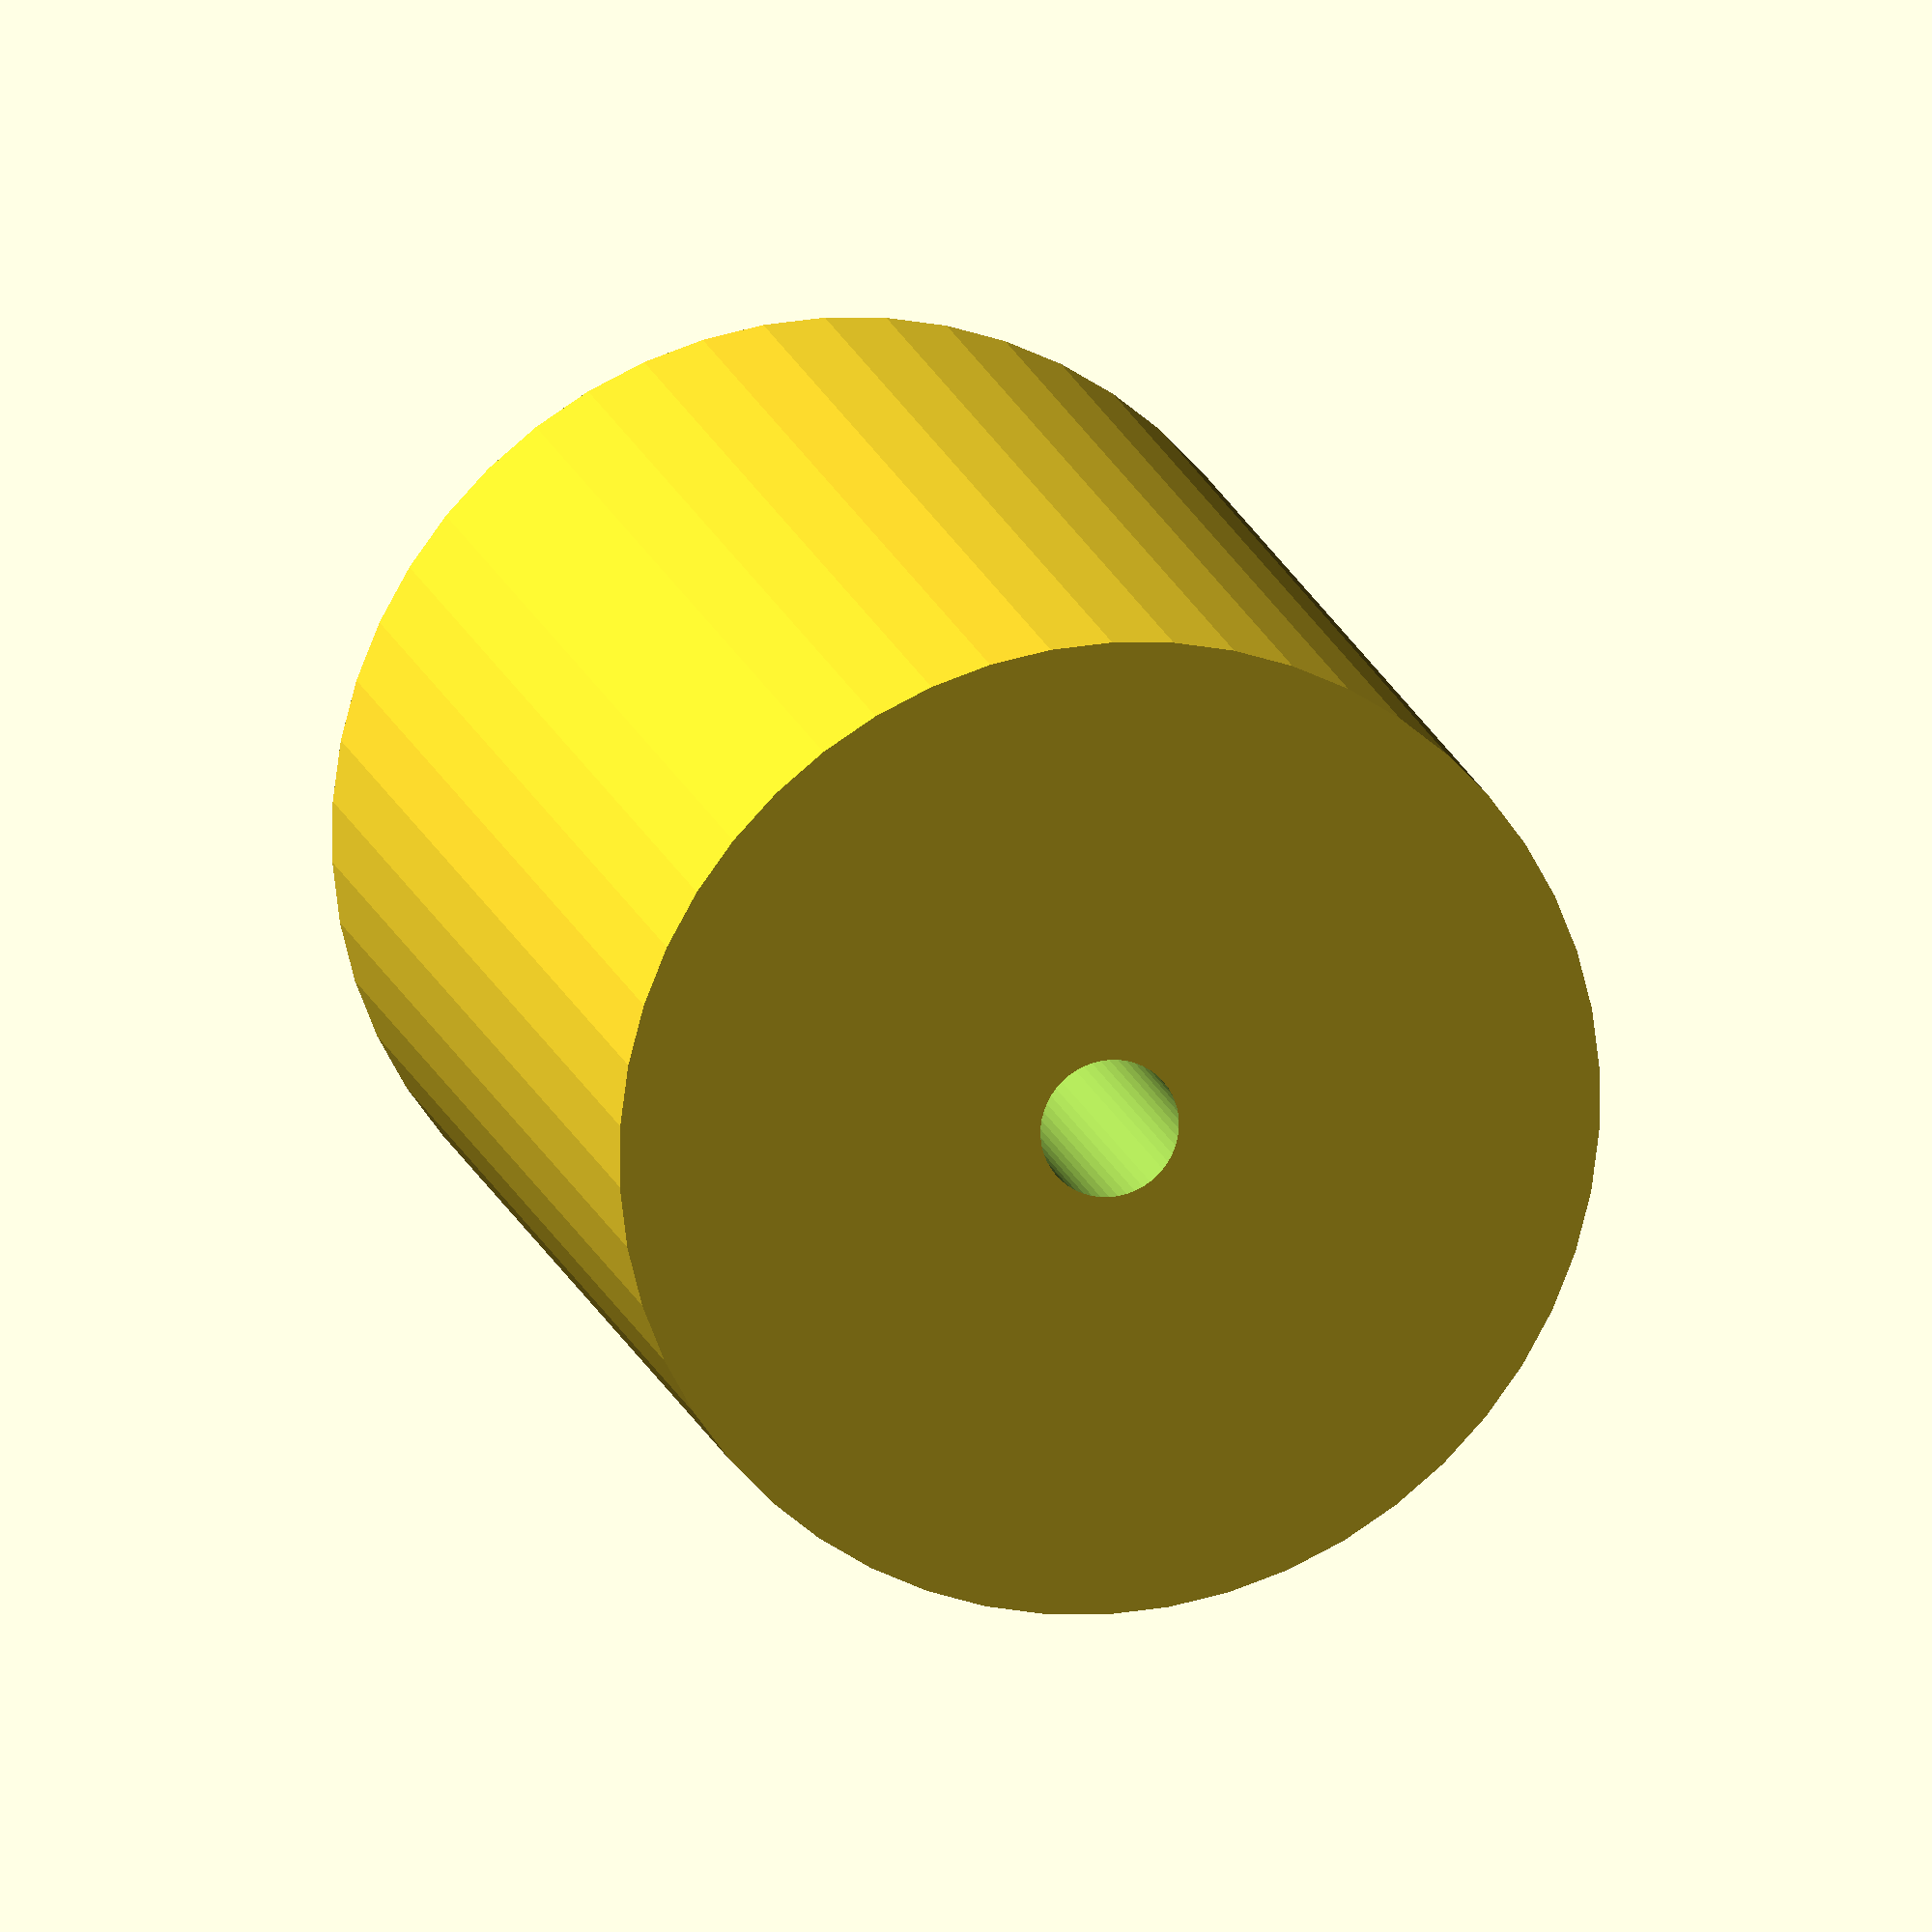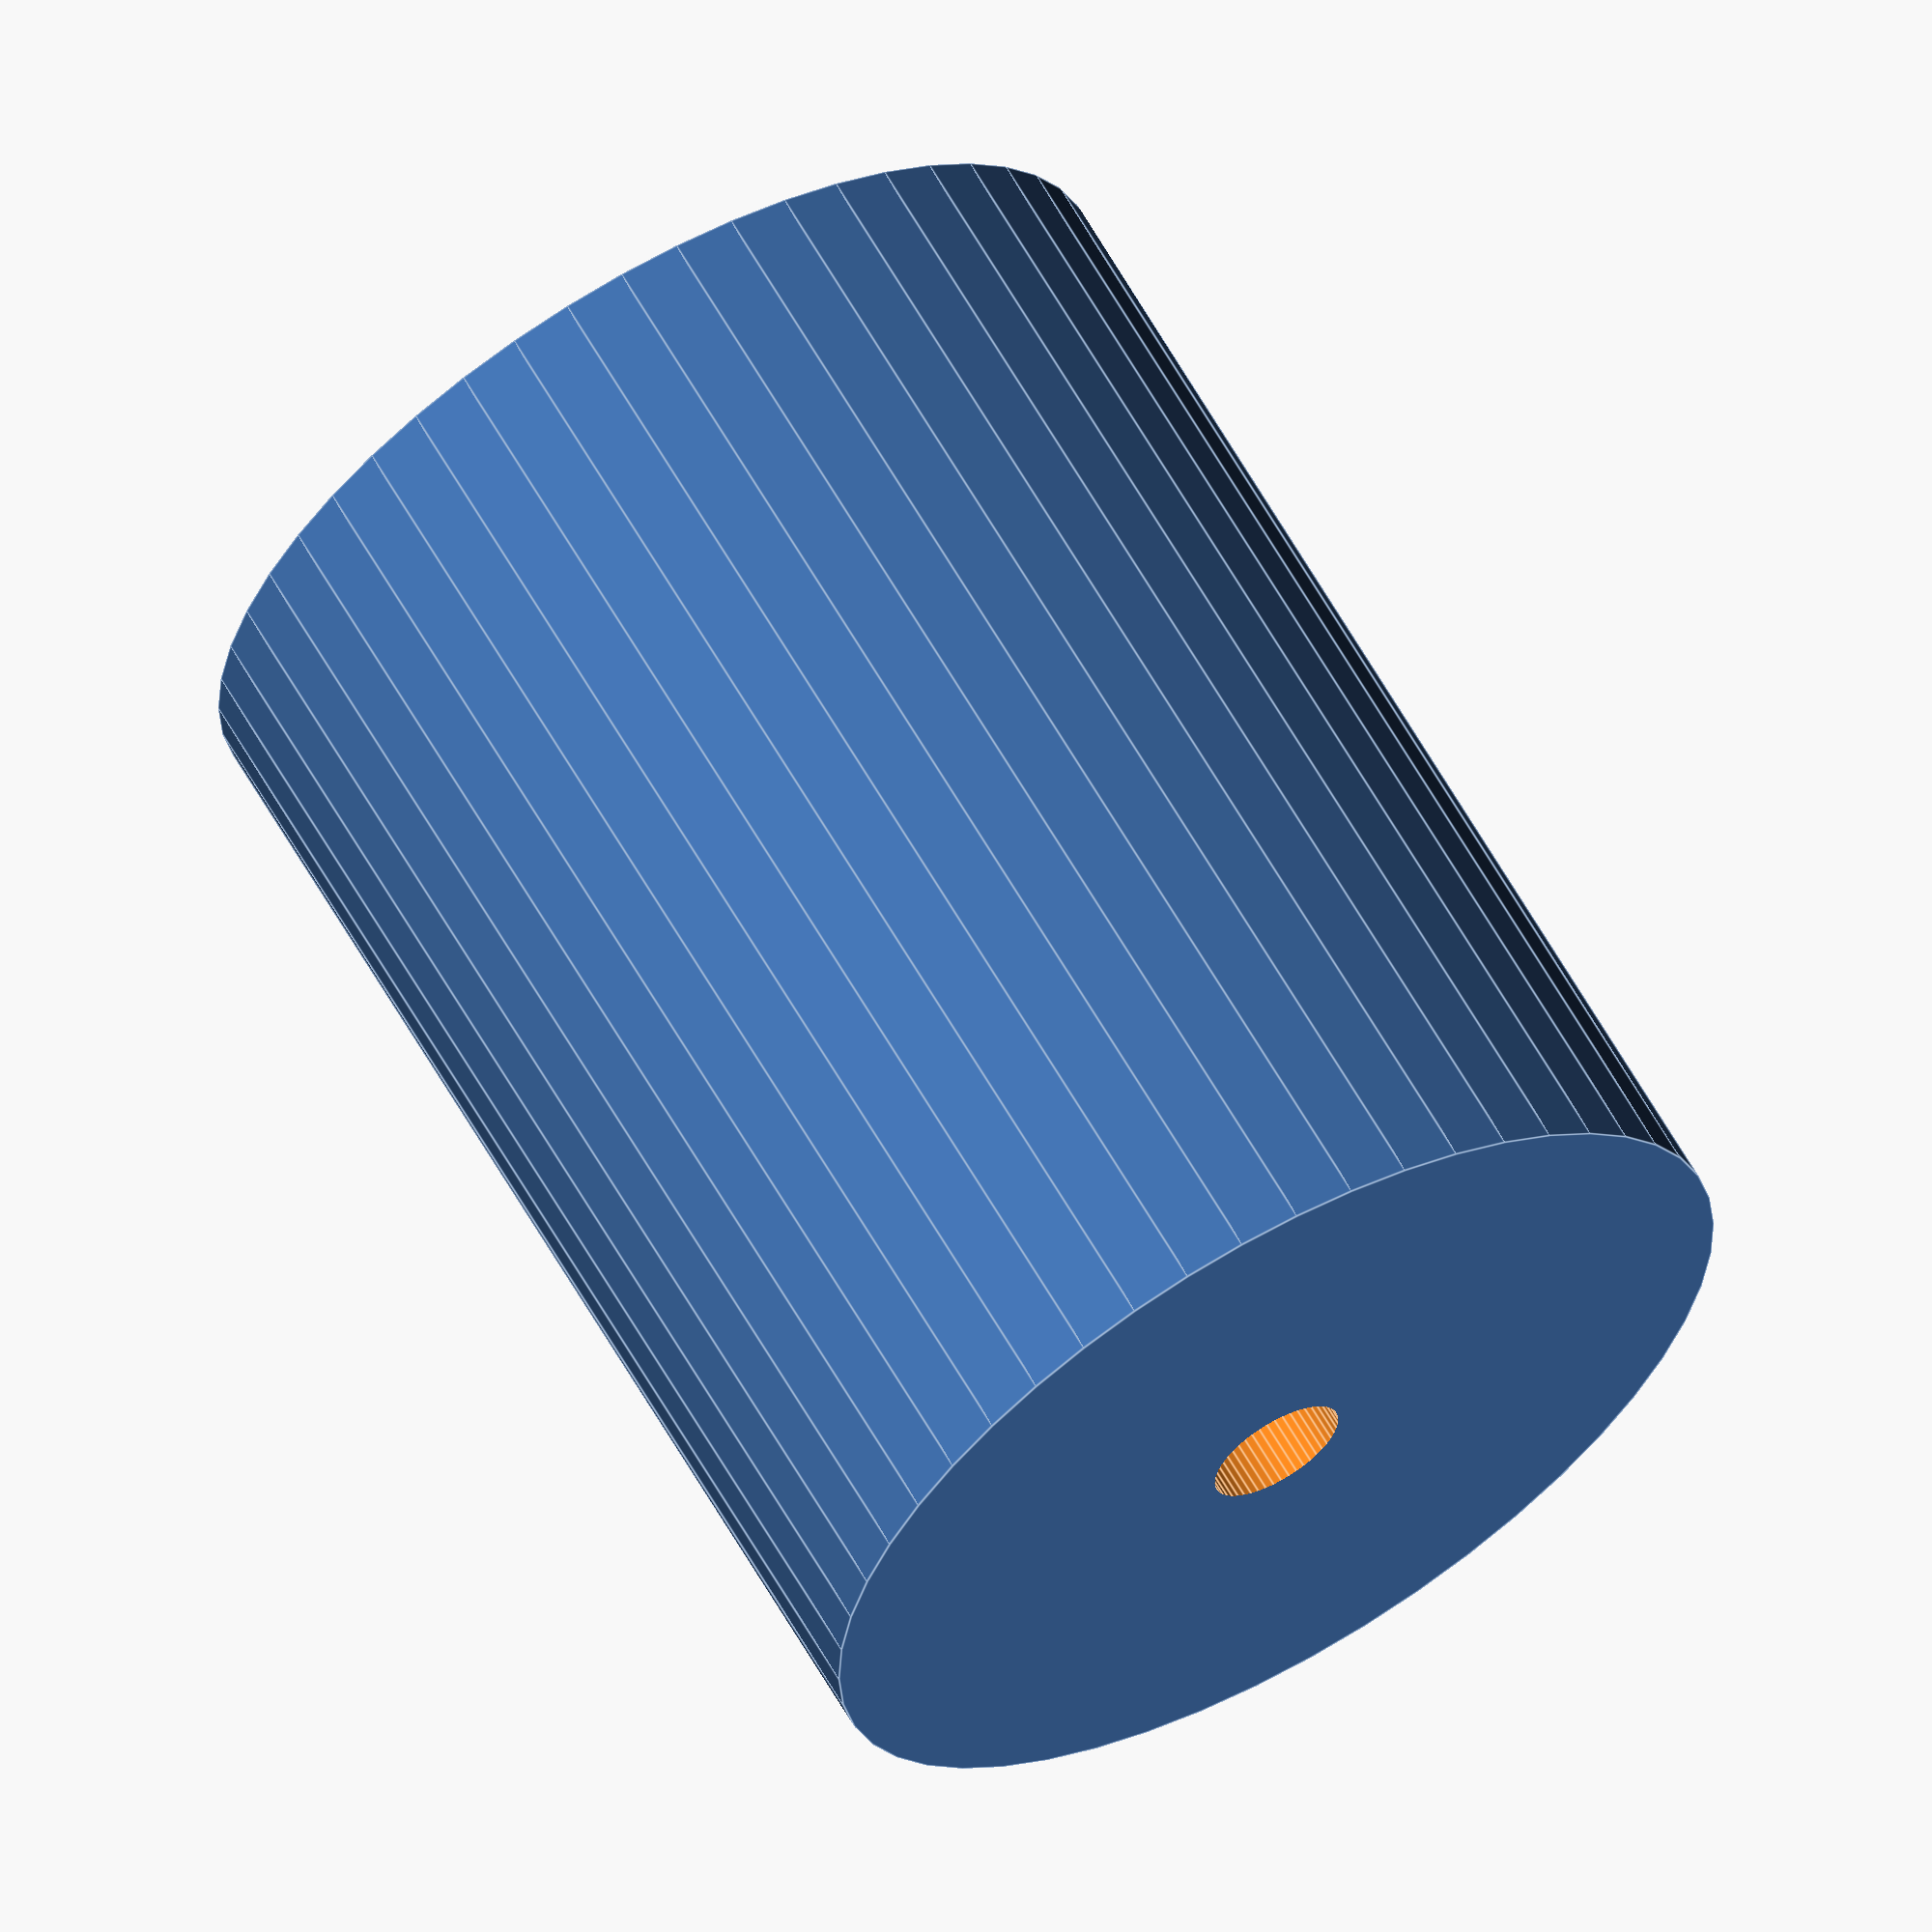
<openscad>
$fn = 50;


difference() {
	union() {
		translate(v = [0, 0, -28.5000000000]) {
			cylinder(h = 57, r = 23.0000000000);
		}
	}
	union() {
		translate(v = [0, 0, -100.0000000000]) {
			cylinder(h = 200, r = 3.2500000000);
		}
	}
}
</openscad>
<views>
elev=164.5 azim=234.3 roll=193.3 proj=o view=wireframe
elev=116.5 azim=135.9 roll=209.8 proj=o view=edges
</views>
